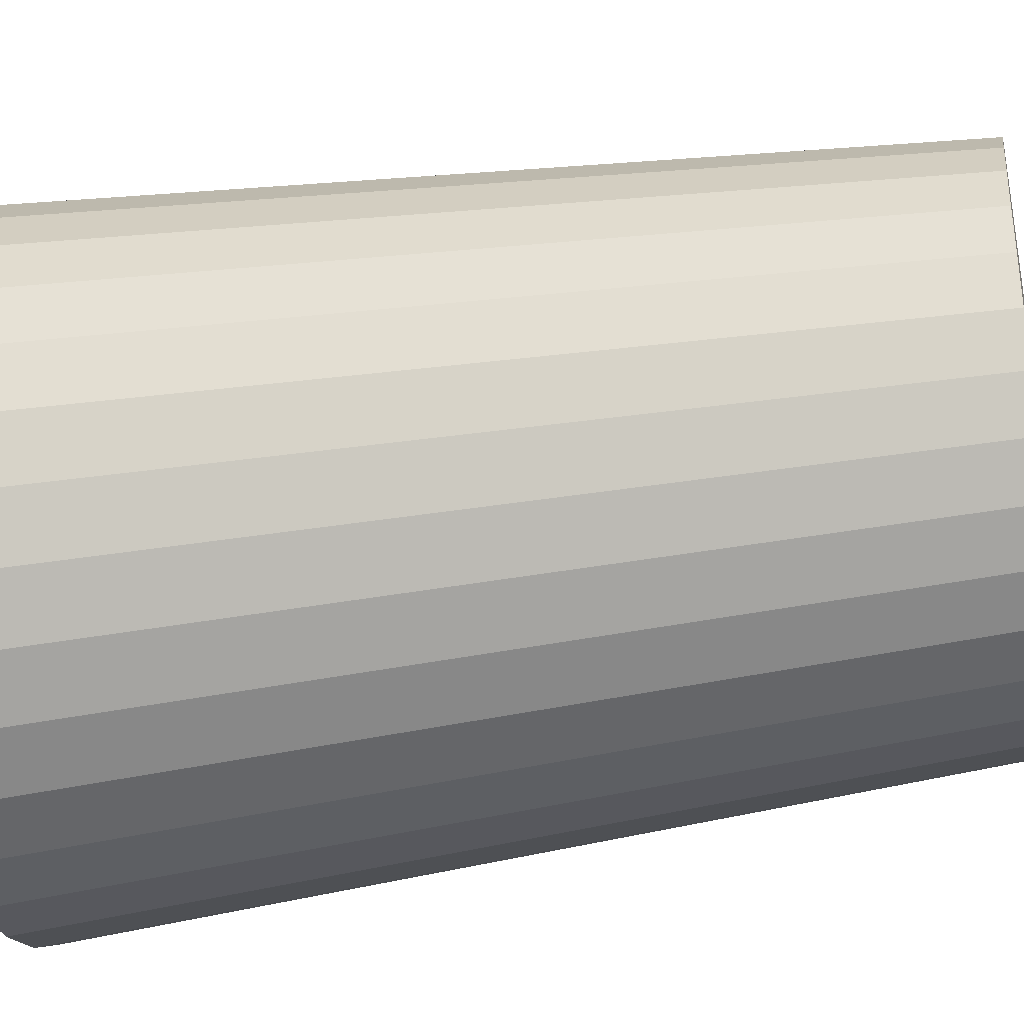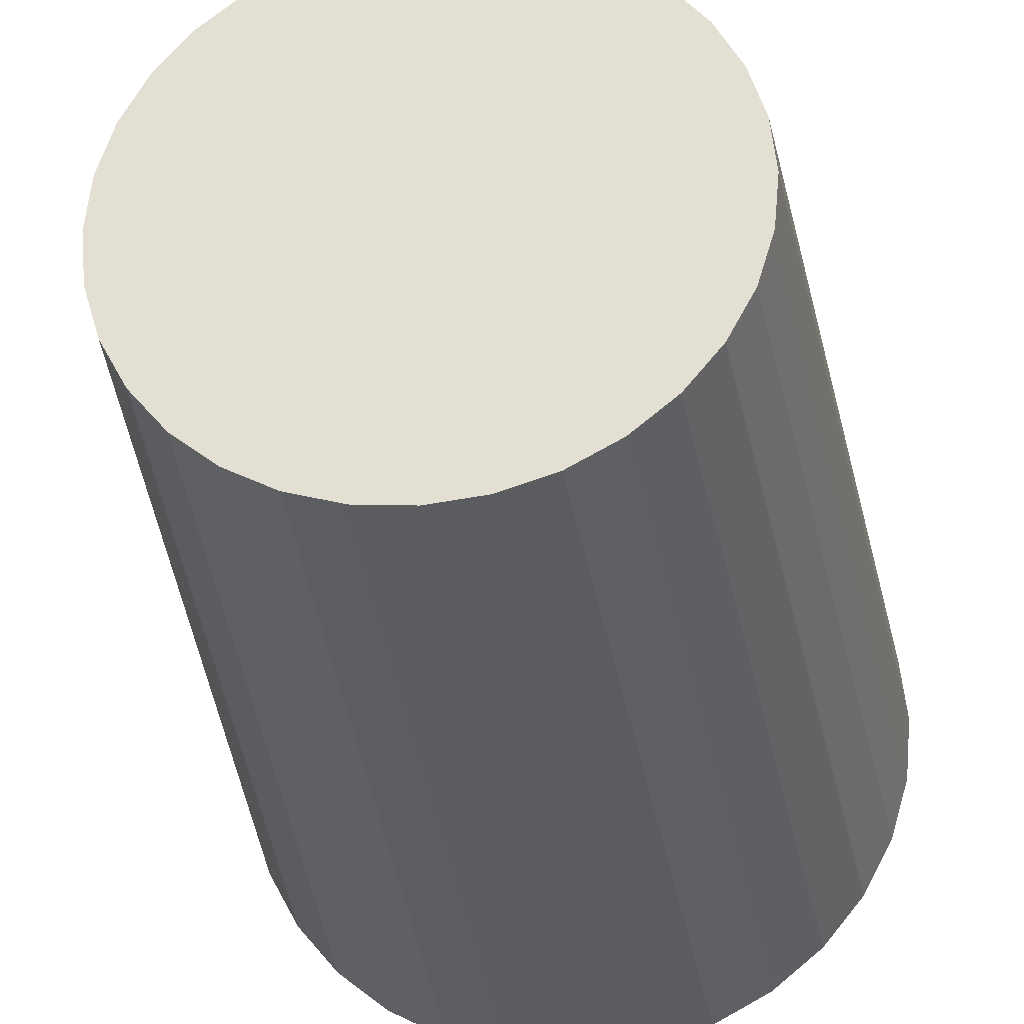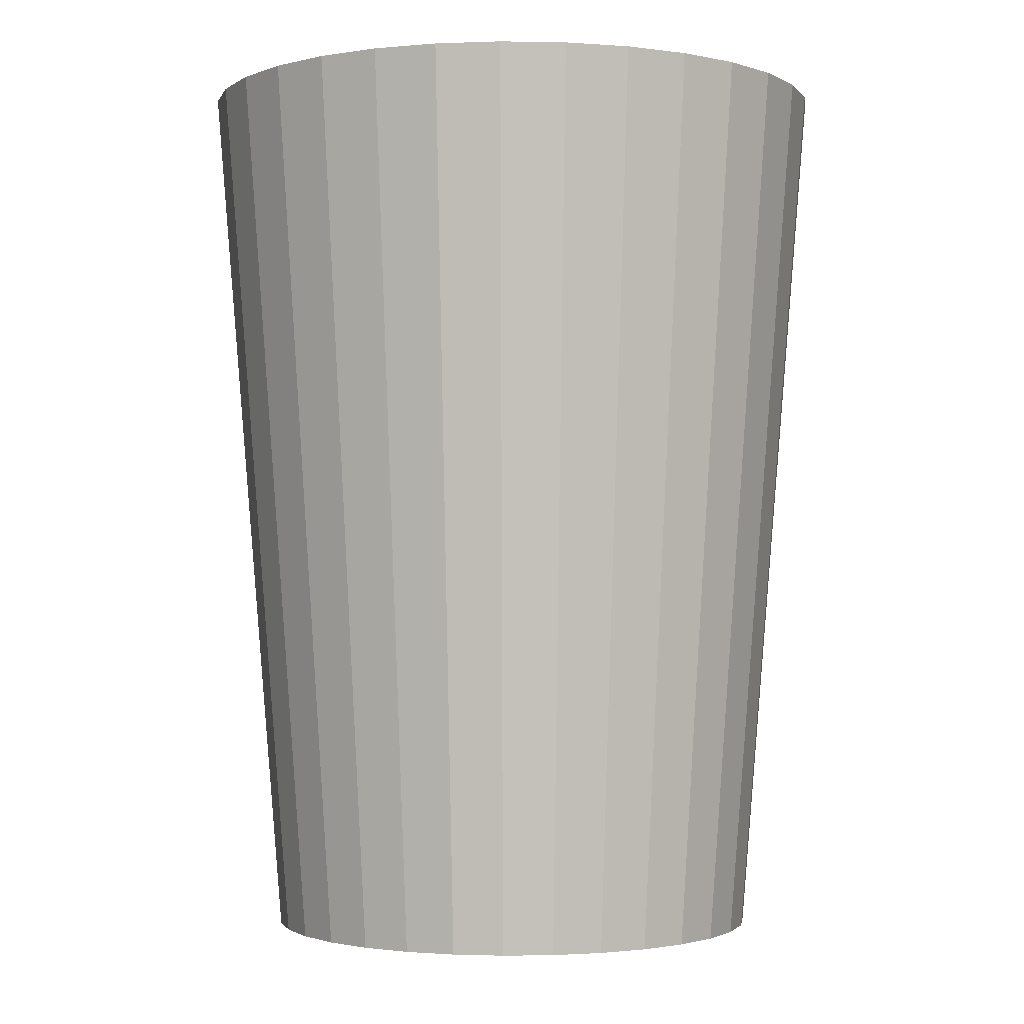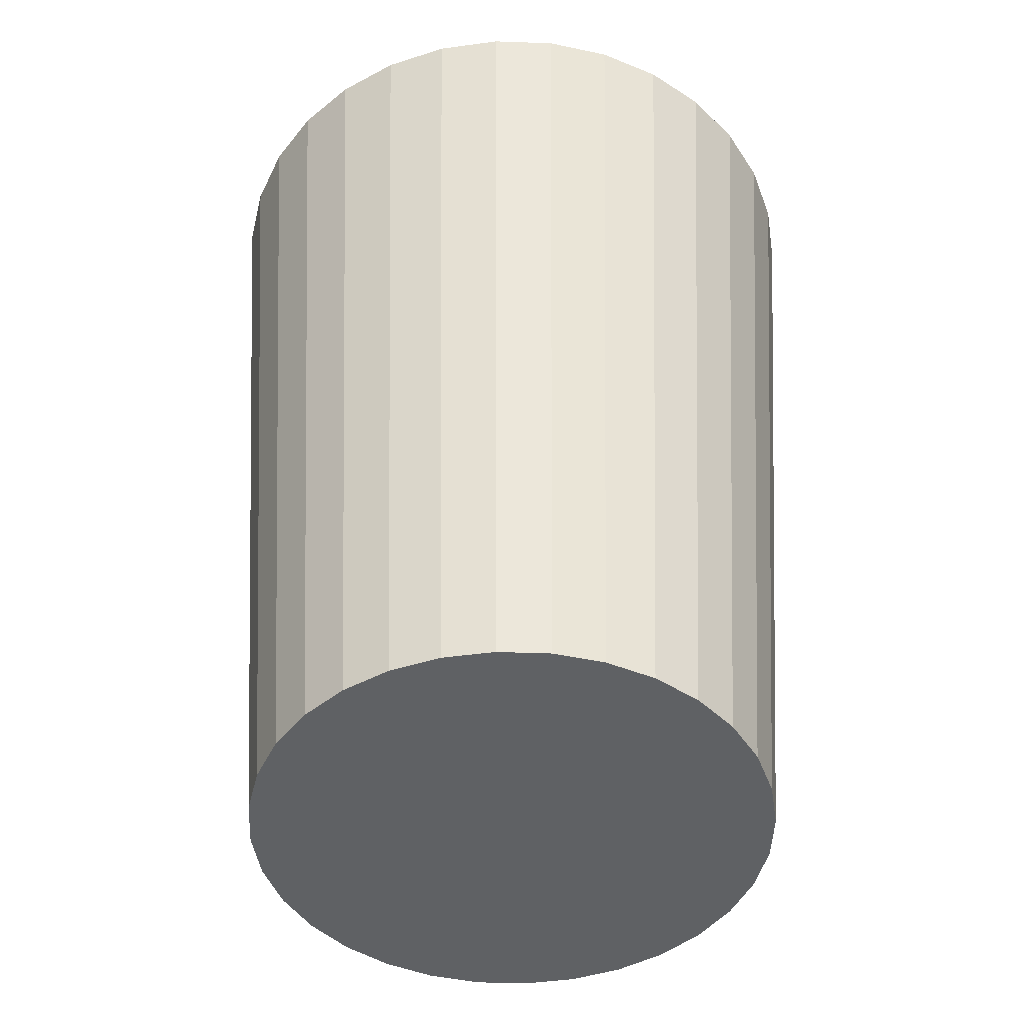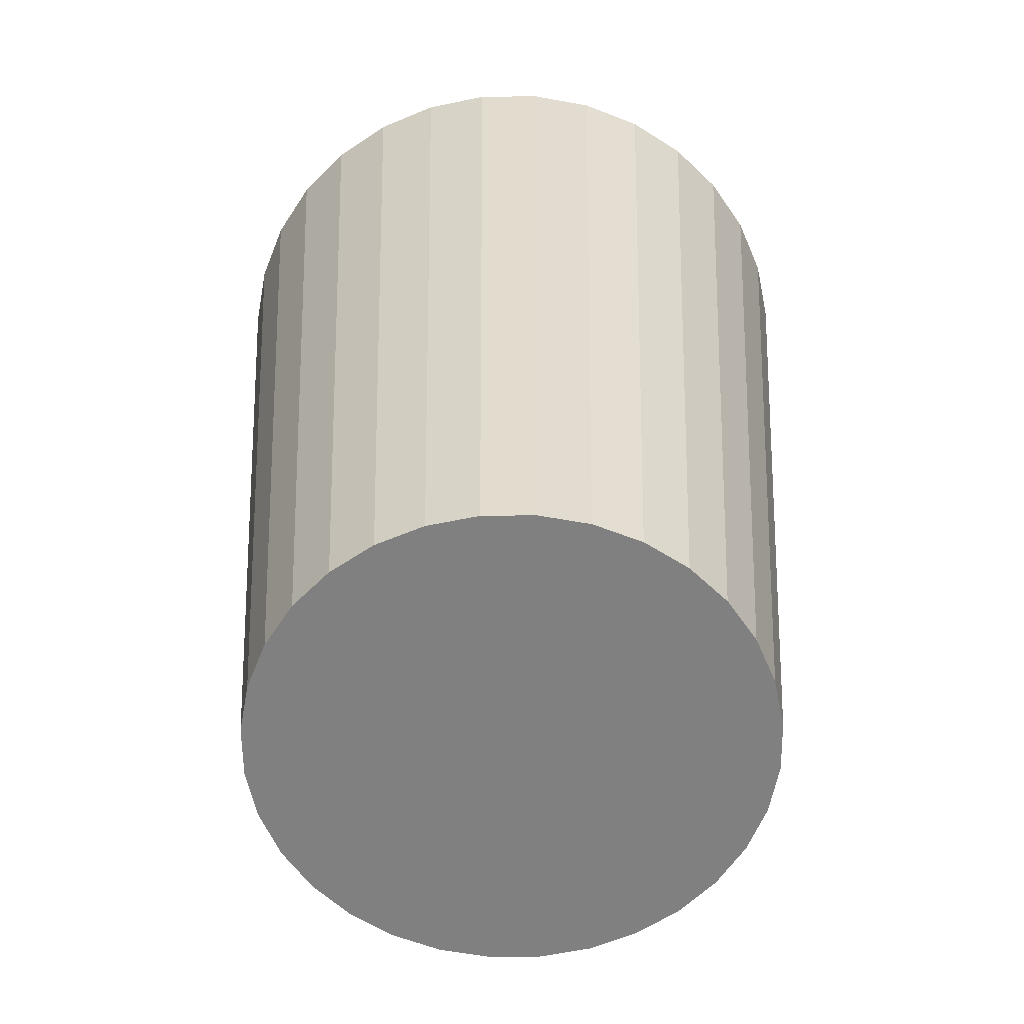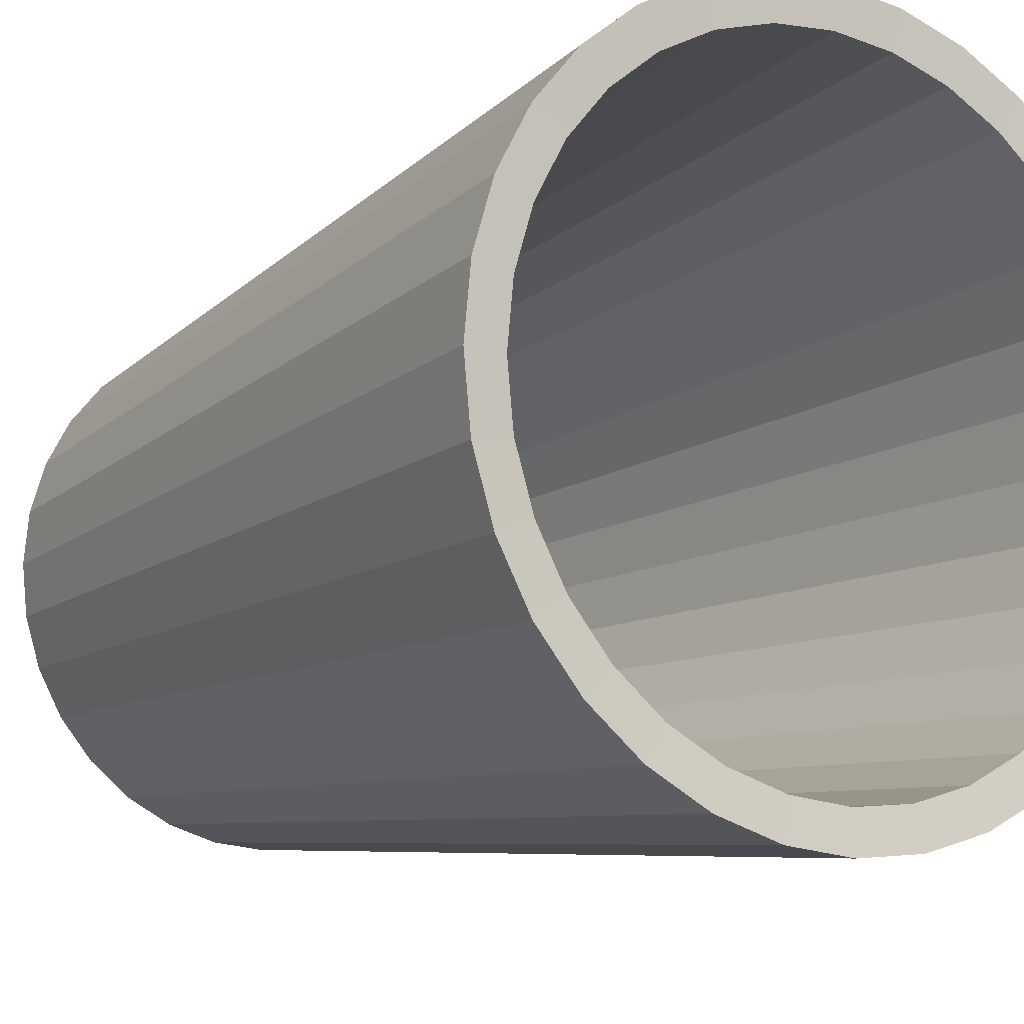
<metadata>
{"format":"obj","ext":"obj","renderer":"f3d","projection":"perspective","resolution":1024,"background":"white","views":[{"elev":-34.4,"azim":-77.2,"up":"+Z"},{"elev":-30.3,"azim":8.0,"up":"+Z"},{"elev":-1.7,"azim":-88.0,"up":"+Y"},{"elev":-46.5,"azim":104.5,"up":"+Y"},{"elev":-60.2,"azim":-162.4,"up":"+Y"},{"elev":-11.6,"azim":147.3,"up":"+Z"}]}
</metadata>
<code>
o Cylinder
v 0 -1 -1
v -0 2.525 -1.283
v 0.1951 -1 -0.9808
v 0.2503 2.525 -1.258
v 0.3827 -1 -0.9239
v 0.4909 2.525 -1.185
v 0.5556 -1 -0.8315
v 0.7127 2.525 -1.067
v 0.7071 -1 -0.7071
v 0.9071 2.525 -0.9071
v 0.8315 -1 -0.5556
v 1.067 2.525 -0.7127
v 0.9239 -1 -0.3827
v 1.185 2.525 -0.4909
v 0.9808 -1 -0.1951
v 1.258 2.525 -0.2503
v 1 -1 0
v 1.283 2.525 0
v 0.9808 -1 0.1951
v 1.258 2.525 0.2503
v 0.9239 -1 0.3827
v 1.185 2.525 0.4909
v 0.8315 -1 0.5556
v 1.067 2.525 0.7127
v 0.7071 -1 0.7071
v 0.9071 2.525 0.9071
v 0.5556 -1 0.8315
v 0.7127 2.525 1.067
v 0.3827 -1 0.9239
v 0.4909 2.525 1.185
v 0.1951 -1 0.9808
v 0.2503 2.525 1.258
v 0 -1 1
v -0 2.525 1.283
v -0.1951 -1 0.9808
v -0.2503 2.525 1.258
v -0.3827 -1 0.9239
v -0.4909 2.525 1.185
v -0.5556 -1 0.8315
v -0.7127 2.525 1.067
v -0.7071 -1 0.7071
v -0.9071 2.525 0.9071
v -0.8315 -1 0.5556
v -1.067 2.525 0.7127
v -0.9239 -1 0.3827
v -1.185 2.525 0.4909
v -0.9808 -1 0.1951
v -1.258 2.525 0.2503
v -1 -1 0
v -1.283 2.525 0
v -0.9808 -1 -0.1951
v -1.258 2.525 -0.2503
v -0.9239 -1 -0.3827
v -1.185 2.525 -0.4909
v -0.8315 -1 -0.5556
v -1.067 2.525 -0.7127
v -0.7071 -1 -0.7071
v -0.9071 2.525 -0.9071
v -0.5556 -1 -0.8315
v -0.7127 2.525 -1.067
v -0.3827 -1 -0.9239
v -0.4909 2.525 -1.185
v -0.1951 -1 -0.9808
v -0.2503 2.525 -1.258
v -0 2.513 -1.14
v 0.2223 2.513 -1.118
v 0.4361 2.513 -1.053
v 0.6331 2.513 -0.9476
v 0.8058 2.513 -0.8058
v 0.9476 2.513 -0.6331
v 1.053 2.513 -0.4361
v 1.118 2.513 -0.2223
v 1.14 2.513 0
v 1.118 2.513 0.2223
v 1.053 2.513 0.4361
v 0.9476 2.513 0.6331
v 0.8058 2.513 0.8058
v 0.6331 2.513 0.9476
v 0.4361 2.513 1.053
v 0.2223 2.513 1.118
v -0 2.513 1.14
v -0.2223 2.513 1.118
v -0.4361 2.513 1.053
v -0.6331 2.513 0.9476
v -0.8058 2.513 0.8058
v -0.9476 2.513 0.6331
v -1.053 2.513 0.4361
v -1.118 2.513 0.2223
v -1.14 2.513 0
v -1.118 2.513 -0.2223
v -1.053 2.513 -0.4361
v -0.9476 2.513 -0.6331
v -0.8058 2.513 -0.8058
v -0.6331 2.513 -0.9476
v -0.4361 2.513 -1.053
v -0.2223 2.513 -1.118
v 0 -0.8582 -0.9194
v 0.1794 -0.8582 -0.9017
v 0.3518 -0.8582 -0.8494
v 0.5108 -0.8582 -0.7644
v 0.6501 -0.8582 -0.6501
v 0.7644 -0.8582 -0.5108
v 0.8494 -0.8582 -0.3518
v 0.9017 -0.8582 -0.1794
v 0.9194 -0.8582 0
v 0.9017 -0.8582 0.1794
v 0.8494 -0.8582 0.3518
v 0.7644 -0.8582 0.5108
v 0.6501 -0.8582 0.6501
v 0.5108 -0.8582 0.7644
v 0.3518 -0.8582 0.8494
v 0.1794 -0.8582 0.9017
v 0 -0.8582 0.9194
v -0.1794 -0.8582 0.9017
v -0.3518 -0.8582 0.8494
v -0.5108 -0.8582 0.7644
v -0.6501 -0.8582 0.6501
v -0.7644 -0.8582 0.5108
v -0.8494 -0.8582 0.3518
v -0.9017 -0.8582 0.1794
v -0.9194 -0.8582 0
v -0.9017 -0.8582 -0.1794
v -0.8494 -0.8582 -0.3518
v -0.7644 -0.8582 -0.5108
v -0.6501 -0.8582 -0.6501
v -0.5108 -0.8582 -0.7644
v -0.3518 -0.8582 -0.8494
v -0.1794 -0.8582 -0.9017
f 1 2 4 3
f 3 4 6 5
f 5 6 8 7
f 7 8 10 9
f 9 10 12 11
f 11 12 14 13
f 13 14 16 15
f 15 16 18 17
f 17 18 20 19
f 19 20 22 21
f 21 22 24 23
f 23 24 26 25
f 25 26 28 27
f 27 28 30 29
f 29 30 32 31
f 31 32 34 33
f 33 34 36 35
f 35 36 38 37
f 37 38 40 39
f 39 40 42 41
f 41 42 44 43
f 43 44 46 45
f 45 46 48 47
f 47 48 50 49
f 49 50 52 51
f 51 52 54 53
f 53 54 56 55
f 55 56 58 57
f 57 58 60 59
f 59 60 62 61
f 16 14 71 72
f 61 62 64 63
f 63 64 2 1
f 1 3 5 7 9 11 13 15 17 19 21 23 25 27 29 31 33 35 37 39 41 43 45 47 49 51 53 55 57 59 61 63
f 91 90 122 123
f 34 32 80 81
f 52 50 89 90
f 8 6 67 68
f 26 24 76 77
f 44 42 85 86
f 62 60 94 95
f 18 16 72 73
f 36 34 81 82
f 54 52 90 91
f 10 8 68 69
f 28 26 77 78
f 46 44 86 87
f 64 62 95 96
f 20 18 73 74
f 38 36 82 83
f 56 54 91 92
f 12 10 69 70
f 30 28 78 79
f 48 46 87 88
f 4 2 65 66
f 2 64 96 65
f 22 20 74 75
f 40 38 83 84
f 58 56 92 93
f 14 12 70 71
f 32 30 79 80
f 50 48 88 89
f 6 4 66 67
f 24 22 75 76
f 42 40 84 85
f 60 58 93 94
f 98 97 128 127 126 125 124 123 122 121 120 119 118 117 116 115 114 113 112 111 110 109 108 107 106 105 104 103 102 101 100 99
f 78 77 109 110
f 92 91 123 124
f 79 78 110 111
f 66 65 97 98
f 93 92 124 125
f 80 79 111 112
f 67 66 98 99
f 94 93 125 126
f 81 80 112 113
f 68 67 99 100
f 95 94 126 127
f 82 81 113 114
f 69 68 100 101
f 96 95 127 128
f 83 82 114 115
f 70 69 101 102
f 65 96 128 97
f 84 83 115 116
f 71 70 102 103
f 85 84 116 117
f 72 71 103 104
f 86 85 117 118
f 73 72 104 105
f 87 86 118 119
f 74 73 105 106
f 88 87 119 120
f 75 74 106 107
f 89 88 120 121
f 76 75 107 108
f 90 89 121 122
f 77 76 108 109

</code>
